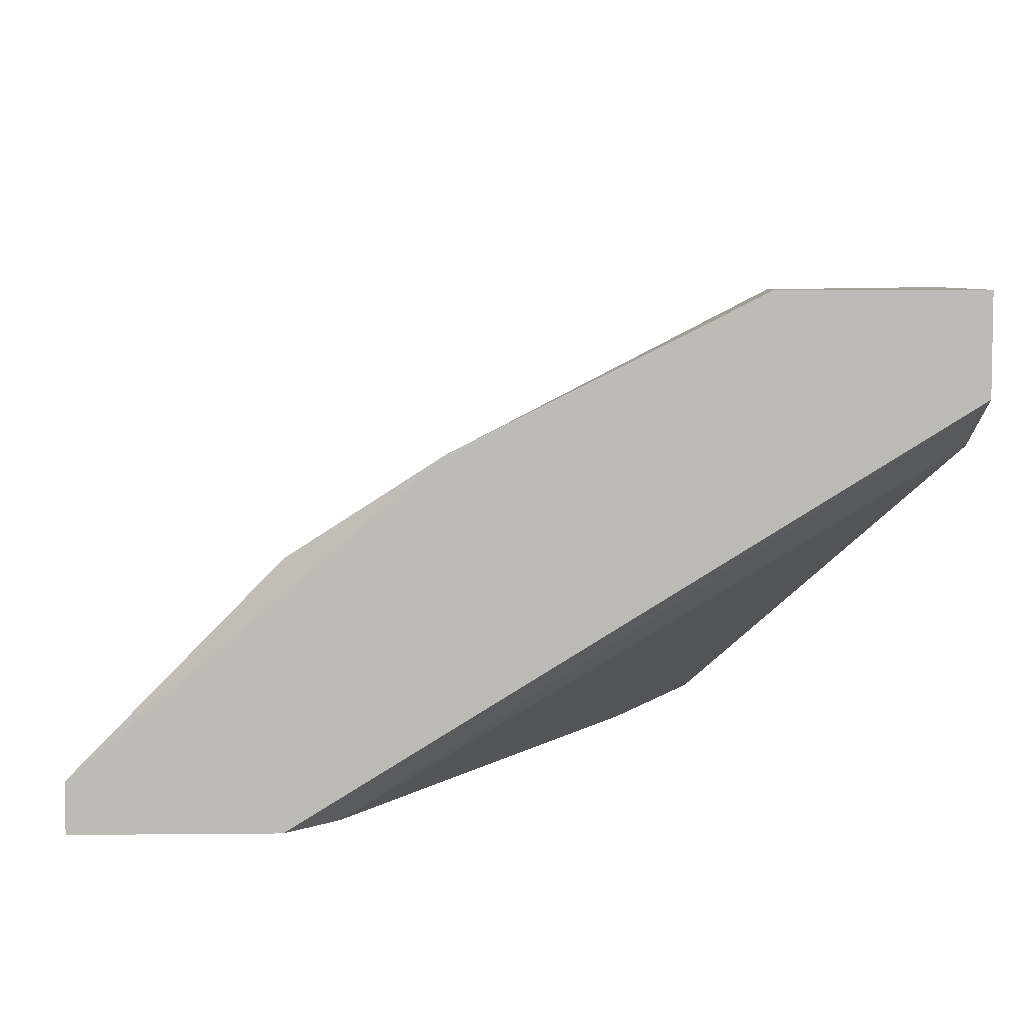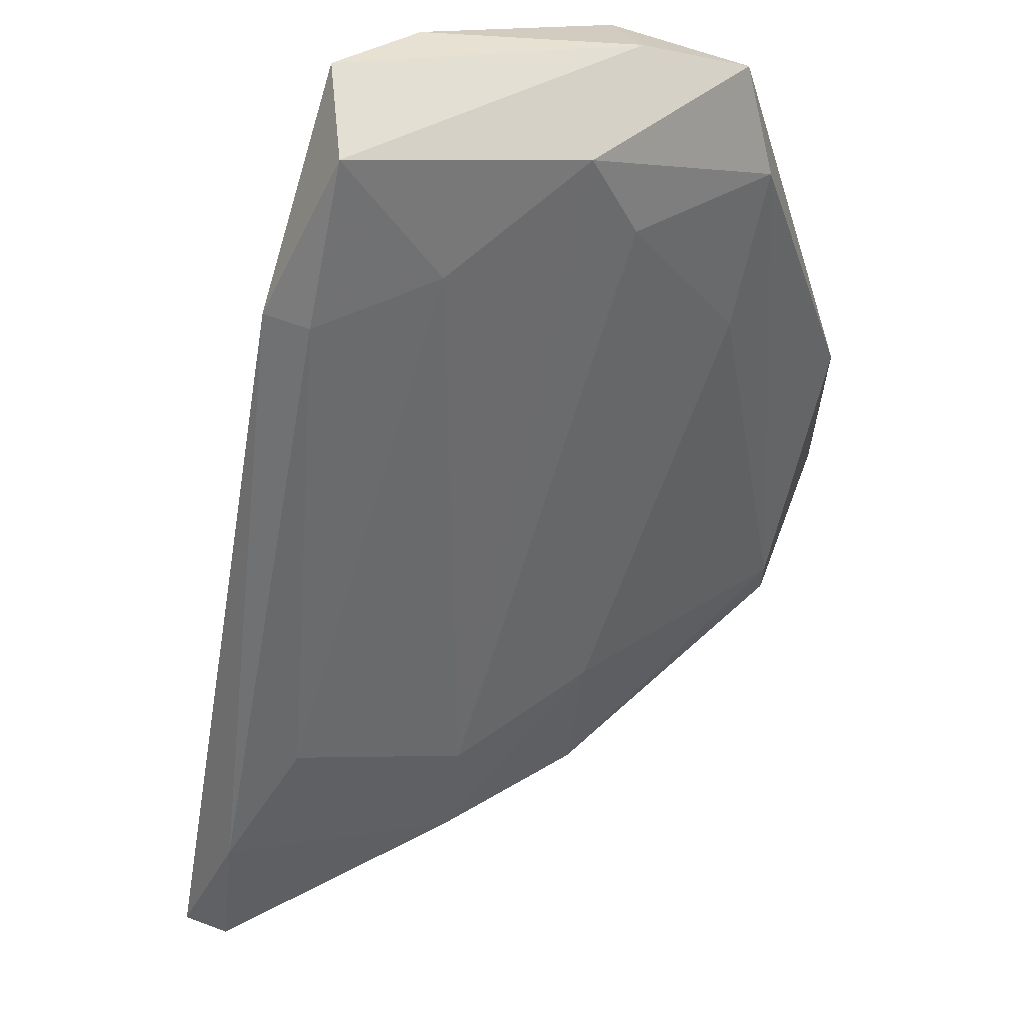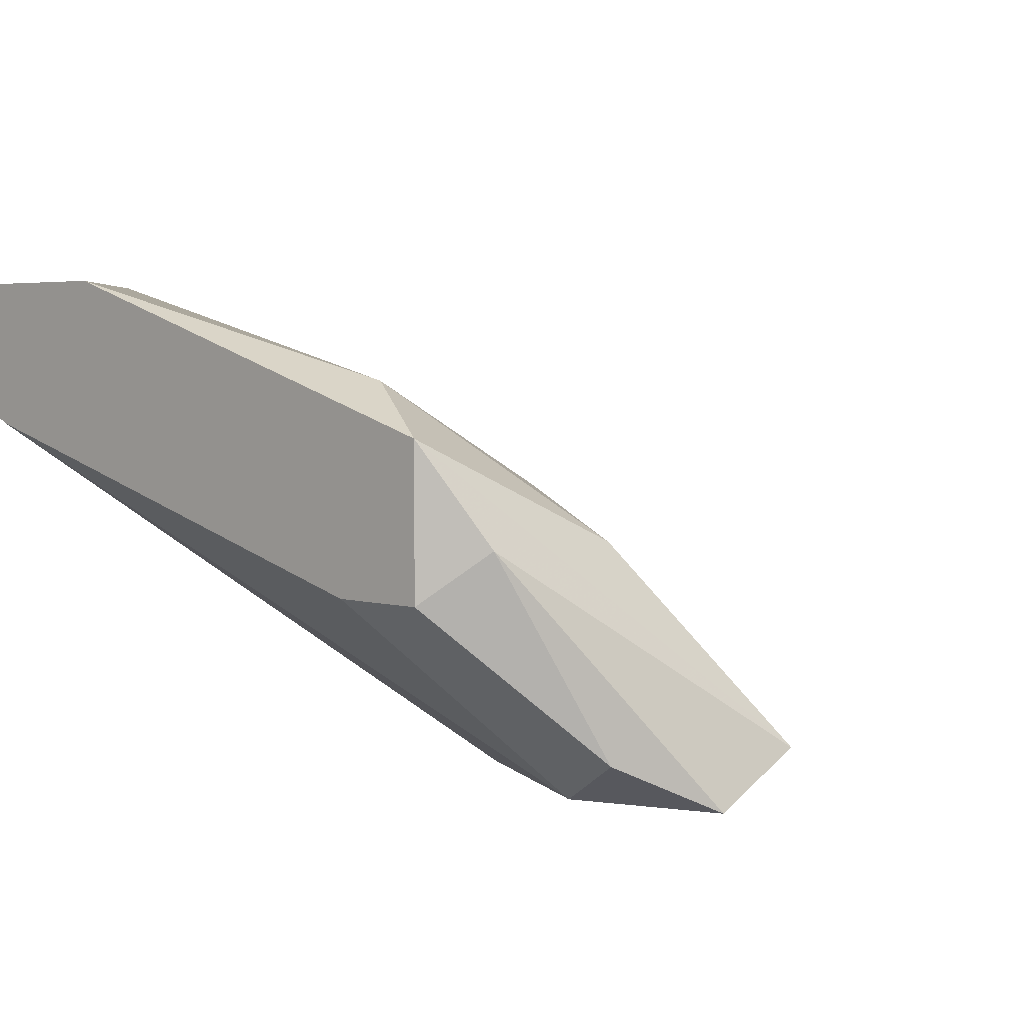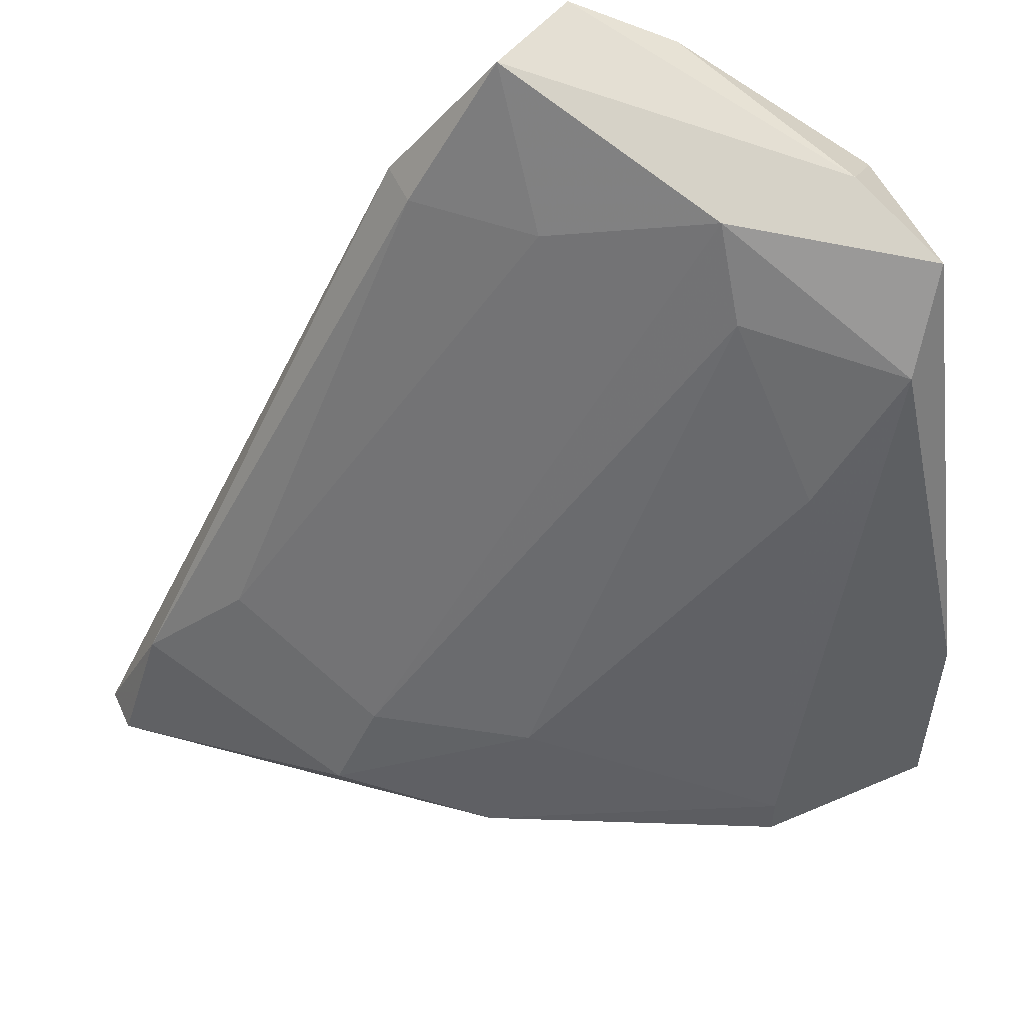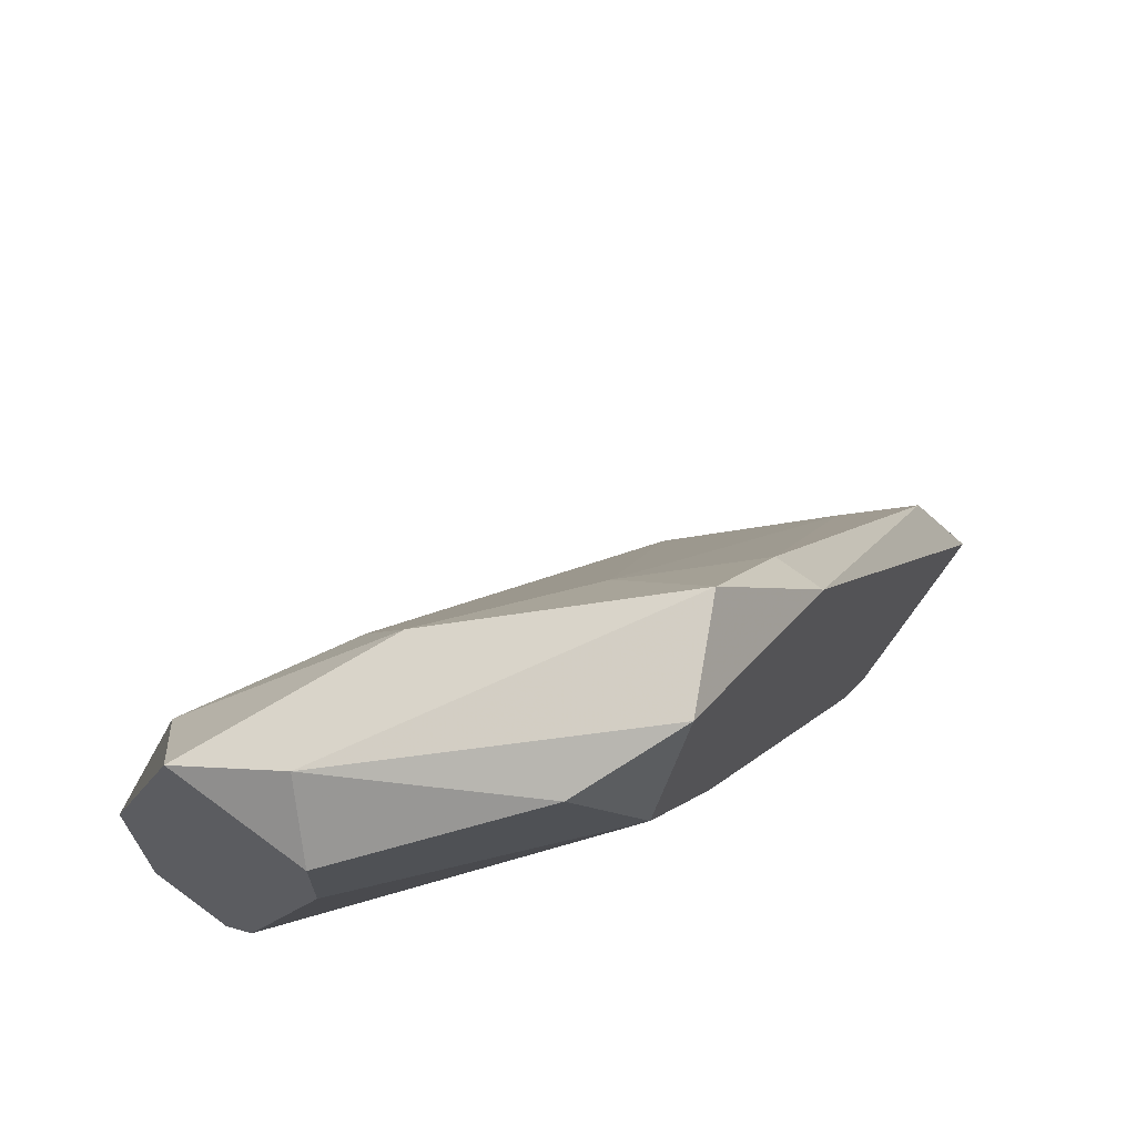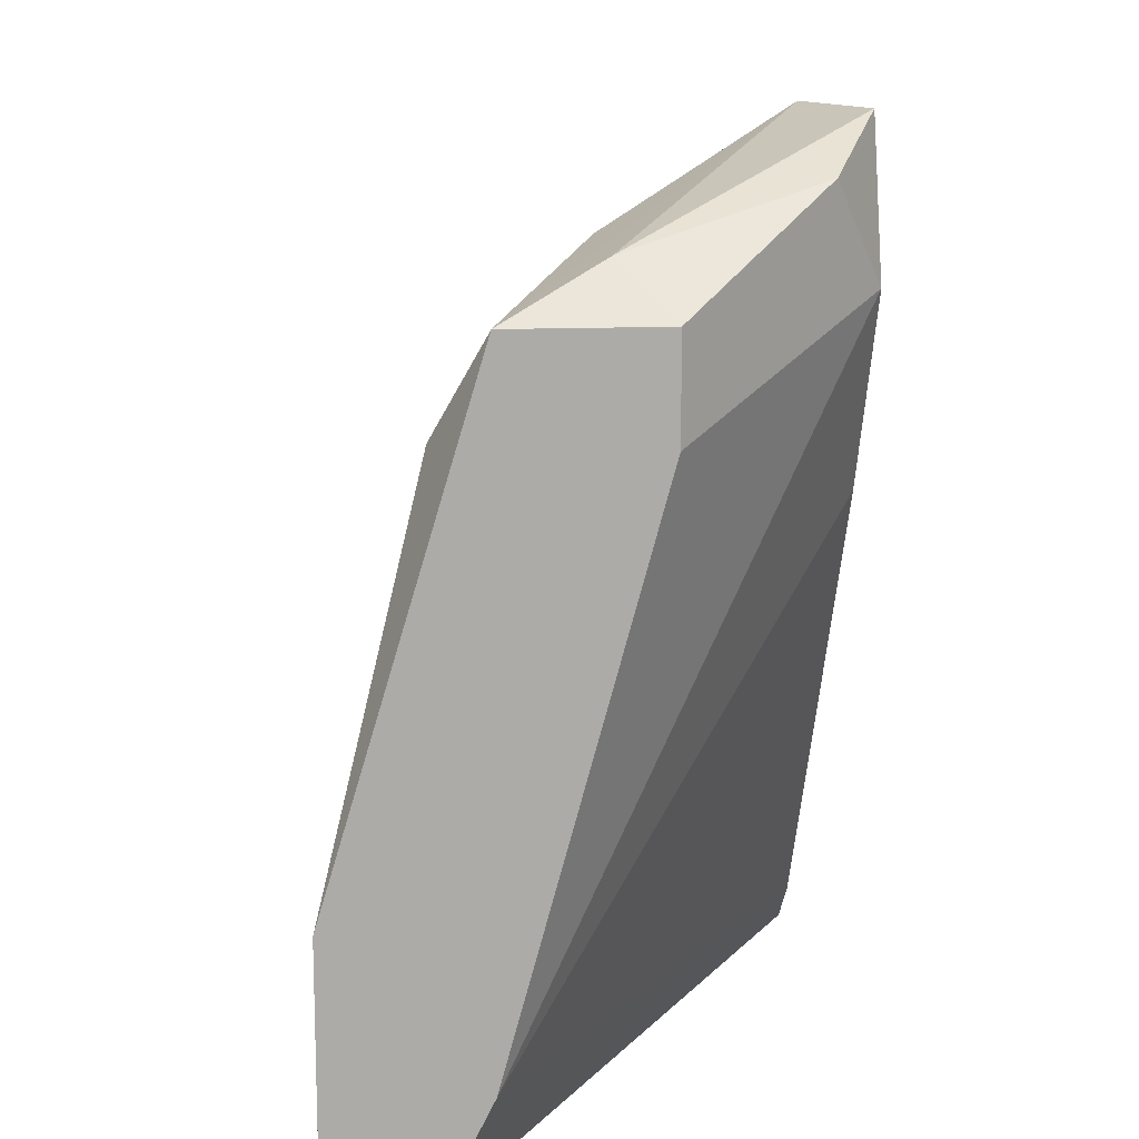
<metadata>
{"format":"obj","ext":"obj","renderer":"f3d","projection":"perspective","resolution":1024,"background":"white","views":[{"elev":6.1,"azim":-1.7,"up":"+Z"},{"elev":63.3,"azim":-69.3,"up":"+Y"},{"elev":3.9,"azim":134.8,"up":"+Z"},{"elev":53.7,"azim":-24.5,"up":"+Y"},{"elev":70.0,"azim":126.5,"up":"+Y"},{"elev":13.9,"azim":84.8,"up":"+Y"}]}
</metadata>
<code>
v -0.001646 0.01835 0.0148
v -0.001646 0.008229 0.01947
v -0.001646 0.008229 0.01791
v -0.001646 0.01991 0.0148
v -0.001646 0.01991 0.01713
v -0.001646 0.009789 0.01713
v -0.001646 0.01212 0.01947
v -0.003983 0.01601 0.01791
v -0.003983 0.02147 0.01246
v -0.01099 0.00901 0.01168
v -0.01099 0.01057 0.01558
v -0.01255 0.01212 0.01324
v -0.004761 0.02068 0.01558
v -0.004761 0.008229 0.01947
v -0.004761 0.00901 0.01947
v -0.004761 0.01991 0.01168
v -0.004761 0.01913 0.01635
v -0.008652 0.01991 0.01168
v -0.008652 0.01991 0.01246
v -0.008652 0.01057 0.01713
v -0.007098 0.02224 0.01246
v -0.007098 0.01991 0.01402
v -0.0141 0.01057 0.01246
v -0.00943 0.008229 0.01713
v -0.006319 0.01679 0.01168
v -0.01488 0.008229 0.01168
v -0.01488 0.008229 0.01246
v -0.002425 0.02068 0.01558
v -0.002425 0.01835 0.01791
v -0.01177 0.008229 0.01168
v -0.01177 0.00901 0.01558
v -0.00554 0.02224 0.01168
f 12 22 19
f 27 26 3
f 26 16 10
f 27 3 2
f 3 4 2
f 16 26 32
f 21 28 32
f 27 2 24
f 3 10 6
f 4 3 6
f 29 15 7
f 2 4 7
f 15 2 7
f 26 27 23
f 24 15 20
f 32 26 18
f 21 32 18
f 26 23 18
f 28 21 5
f 4 28 5
f 21 13 5
f 13 29 5
f 29 7 5
f 7 4 5
f 3 26 30
f 26 10 30
f 10 3 30
f 10 16 25
f 6 10 25
f 16 6 25
f 13 21 22
f 11 13 22
f 16 4 1
f 6 16 1
f 4 6 1
f 27 24 31
f 23 27 31
f 20 11 31
f 24 20 31
f 29 13 17
f 13 11 17
f 11 20 17
f 2 15 14
f 15 24 14
f 24 2 14
f 11 22 12
f 23 31 12
f 31 11 12
f 4 16 9
f 28 4 9
f 16 32 9
f 32 28 9
f 15 29 8
f 20 15 8
f 29 17 8
f 17 20 8
f 21 18 19
f 18 23 19
f 22 21 19
f 23 12 19

</code>
